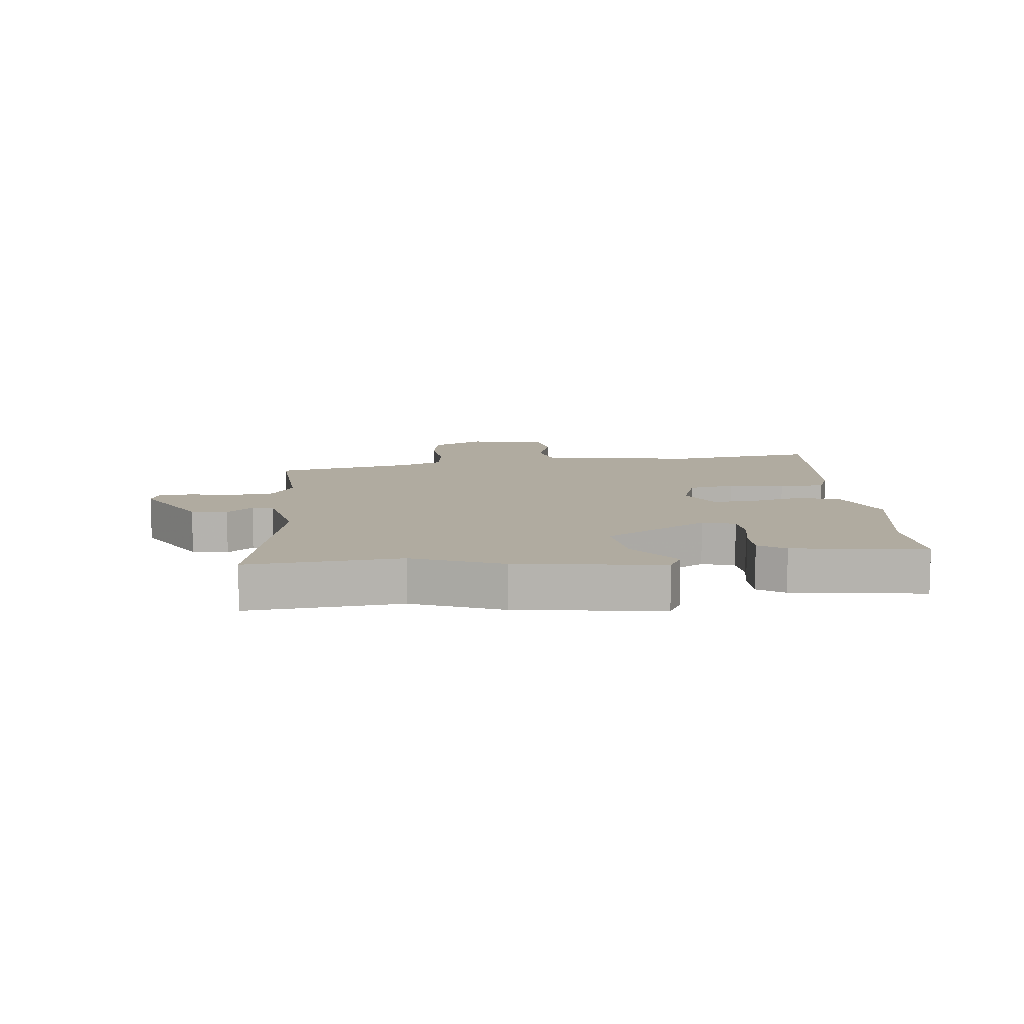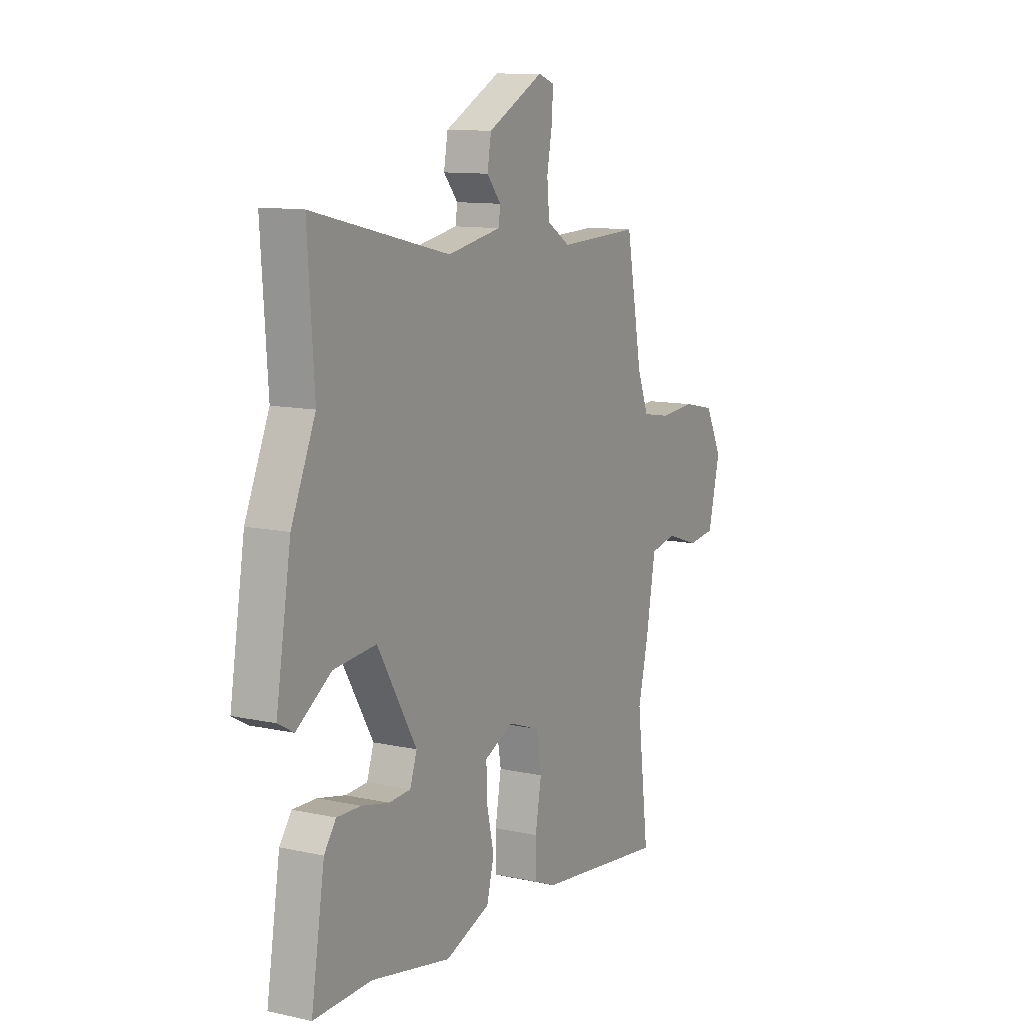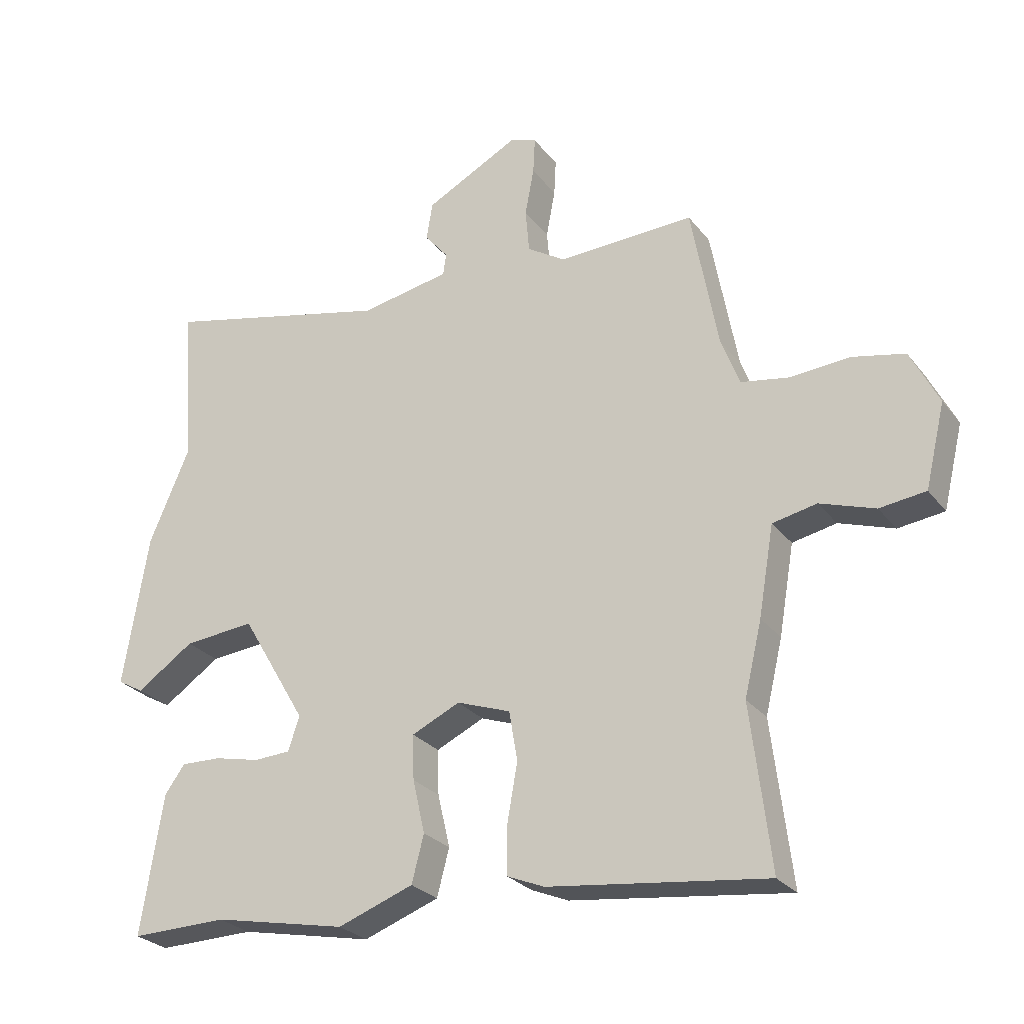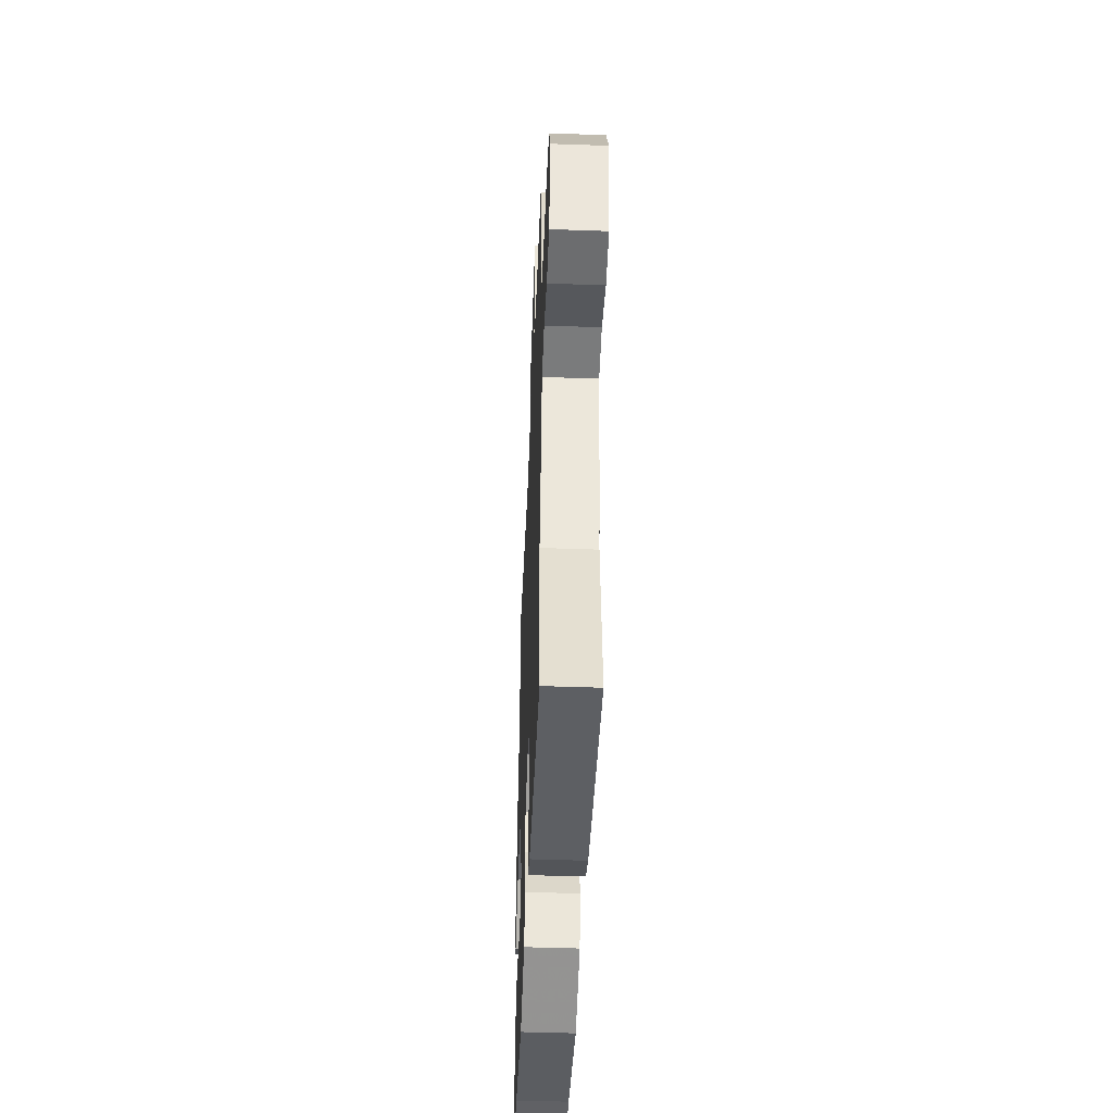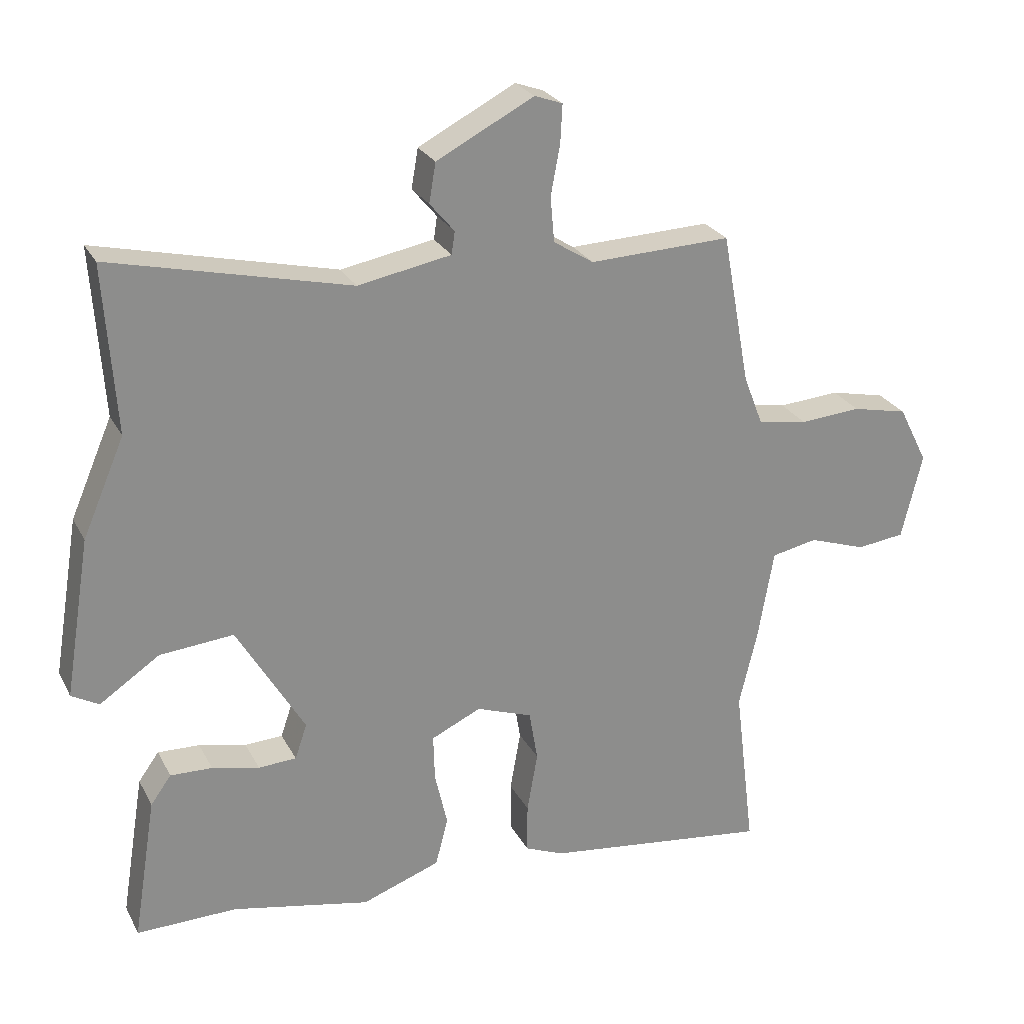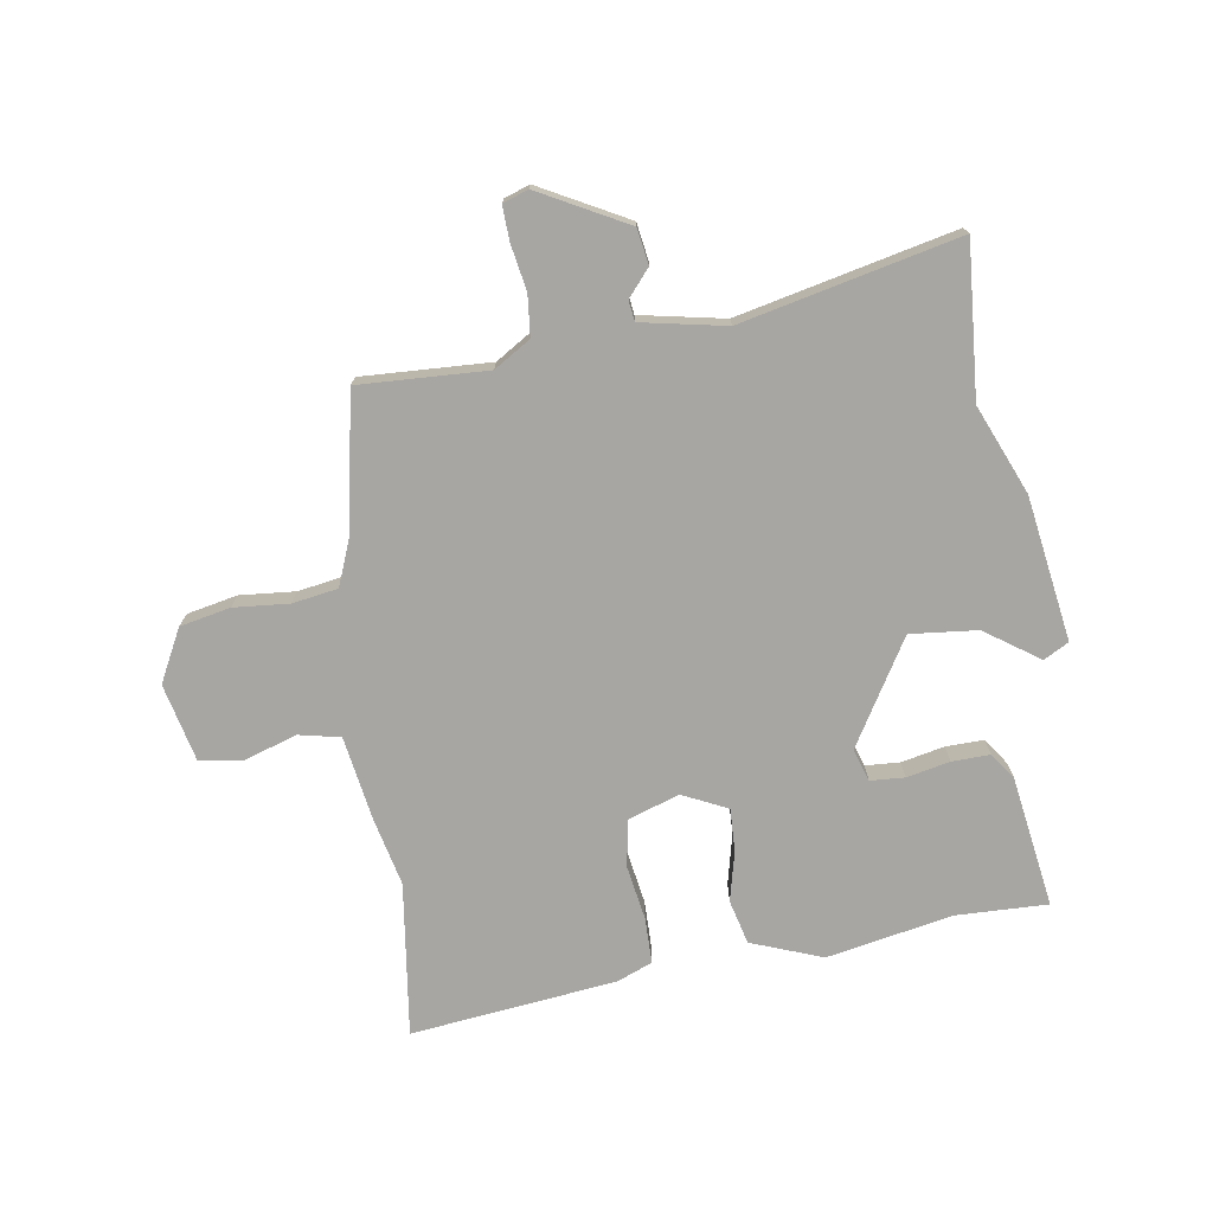
<metadata>
{"format":"obj","ext":"obj","renderer":"f3d","projection":"perspective","resolution":1024,"background":"white","views":[{"elev":9.8,"azim":82.5,"up":"+Y"},{"elev":11.2,"azim":118.3,"up":"+Z"},{"elev":-26.6,"azim":-150.8,"up":"+Z"},{"elev":-46.8,"azim":-92.3,"up":"+Z"},{"elev":25.6,"azim":157.7,"up":"+Z"},{"elev":-74.3,"azim":8.3,"up":"+Y"}]}
</metadata>
<code>
v 0.52 0.07 -0.5
v 0.369 0.07 -0.497
v 0.161 0.07 -0.539
v 0.043 0.07 -0.496
v 0.024 0.07 -0.423
v 0.043 0.07 -0.34
v 0.045 0.07 -0.27
v -0.03 0.07 -0.235
v -0.114 0.07 -0.265
v -0.127 0.07 -0.342
v -0.111 0.07 -0.433
v -0.111 0.07 -0.508
v -0.169 0.07 -0.532
v -0.509 0.07 -0.574
v -0.478 0.07 -0.32
v -0.505 0.07 -0.207
v -0.529 0.07 -0.068
v -0.598 0.07 -0.054
v -0.684 0.07 -0.083
v -0.756 0.07 -0.074
v -0.787 0.07 0.055
v -0.743 0.07 0.142
v -0.66 0.07 0.16
v -0.568 0.07 0.153
v -0.493 0.07 0.166
v -0.464 0.07 0.241
v -0.422 0.07 0.469
v -0.209 0.07 0.461
v -0.149 0.07 0.499
v -0.143 0.07 0.567
v -0.157 0.07 0.642
v -0.16 0.07 0.699
v -0.118 0.07 0.714
v 0.028 0.07 0.638
v 0.038 0.07 0.579
v 0.001 0.07 0.535
v 0.006 0.07 0.501
v 0.146 0.07 0.475
v 0.504 0.07 0.559
v 0.487 0.07 0.307
v 0.55 0.07 0.161
v 0.589 0.07 -0.077
v 0.548 0.07 -0.1
v 0.458 0.07 -0.039
v 0.347 0.07 -0.029
v 0.245 0.07 -0.202
v 0.263 0.07 -0.255
v 0.32 0.07 -0.258
v 0.391 0.07 -0.242
v 0.454 0.07 -0.24
v 0.485 0.07 -0.283
v 0.52 0 -0.5
v 0.369 0 -0.497
v 0.161 0 -0.539
v 0.043 0 -0.496
v 0.024 0 -0.423
v 0.043 0 -0.34
v 0.045 0 -0.27
v -0.03 0 -0.235
v -0.114 0 -0.265
v -0.127 0 -0.342
v -0.111 0 -0.433
v -0.111 0 -0.508
v -0.169 0 -0.532
v -0.509 0 -0.574
v -0.478 0 -0.32
v -0.505 0 -0.207
v -0.529 0 -0.068
v -0.598 0 -0.054
v -0.684 0 -0.083
v -0.756 0 -0.074
v -0.787 0 0.055
v -0.743 0 0.142
v -0.66 0 0.16
v -0.568 0 0.153
v -0.493 0 0.166
v -0.464 0 0.241
v -0.422 0 0.469
v -0.209 0 0.461
v -0.149 0 0.499
v -0.143 0 0.567
v -0.157 0 0.642
v -0.16 0 0.699
v -0.118 0 0.714
v 0.028 0 0.638
v 0.038 0 0.579
v 0.001 0 0.535
v 0.006 0 0.501
v 0.146 0 0.475
v 0.504 0 0.559
v 0.487 0 0.307
v 0.55 0 0.161
v 0.589 0 -0.077
v 0.548 0 -0.1
v 0.458 0 -0.039
v 0.347 0 -0.029
v 0.245 0 -0.202
v 0.263 0 -0.255
v 0.32 0 -0.258
v 0.391 0 -0.242
v 0.454 0 -0.24
v 0.485 0 -0.283
f 48 49 50 51
f 47 48 51 1
f 41 42 43 44
f 40 41 44 45
f 38 39 40 45
f 37 38 45 46
f 33 34 35 36
f 33 36 37
f 30 31 32 33
f 29 30 33 37
f 28 29 37 46
f 26 27 28 46
f 21 22 23 24
f 21 24 25
f 18 19 20 21
f 17 18 21 25
f 15 16 17 25
f 12 13 14 15
f 10 11 12 15
f 9 10 15 25
f 8 9 25 26
f 3 4 5 6
f 2 3 6 7
f 47 1 2 7
f 26 46 47
f 7 8 26 47
f 102 101 100 99
f 52 102 99 98
f 95 94 93 92
f 96 95 92 91
f 96 91 90 89
f 97 96 89 88
f 87 86 85 84
f 88 87 84
f 84 83 82 81
f 88 84 81 80
f 97 88 80 79
f 97 79 78 77
f 75 74 73 72
f 76 75 72
f 72 71 70 69
f 76 72 69 68
f 76 68 67 66
f 66 65 64 63
f 66 63 62 61
f 76 66 61 60
f 77 76 60 59
f 57 56 55 54
f 58 57 54 53
f 58 53 52 98
f 98 97 77
f 98 77 59 58
f 1 52 53 2
f 2 53 54 3
f 3 54 55 4
f 4 55 56 5
f 5 56 57 6
f 6 57 58 7
f 7 58 59 8
f 8 59 60 9
f 9 60 61 10
f 10 61 62 11
f 11 62 63 12
f 12 63 64 13
f 13 64 65 14
f 14 65 66 15
f 15 66 67 16
f 16 67 68 17
f 17 68 69 18
f 18 69 70 19
f 19 70 71 20
f 20 71 72 21
f 21 72 73 22
f 22 73 74 23
f 23 74 75 24
f 24 75 76 25
f 25 76 77 26
f 26 77 78 27
f 27 78 79 28
f 28 79 80 29
f 29 80 81 30
f 30 81 82 31
f 31 82 83 32
f 32 83 84 33
f 33 84 85 34
f 34 85 86 35
f 35 86 87 36
f 36 87 88 37
f 37 88 89 38
f 38 89 90 39
f 39 90 91 40
f 40 91 92 41
f 41 92 93 42
f 42 93 94 43
f 43 94 95 44
f 44 95 96 45
f 45 96 97 46
f 46 97 98 47
f 47 98 99 48
f 48 99 100 49
f 49 100 101 50
f 50 101 102 51
f 51 102 52 1

</code>
